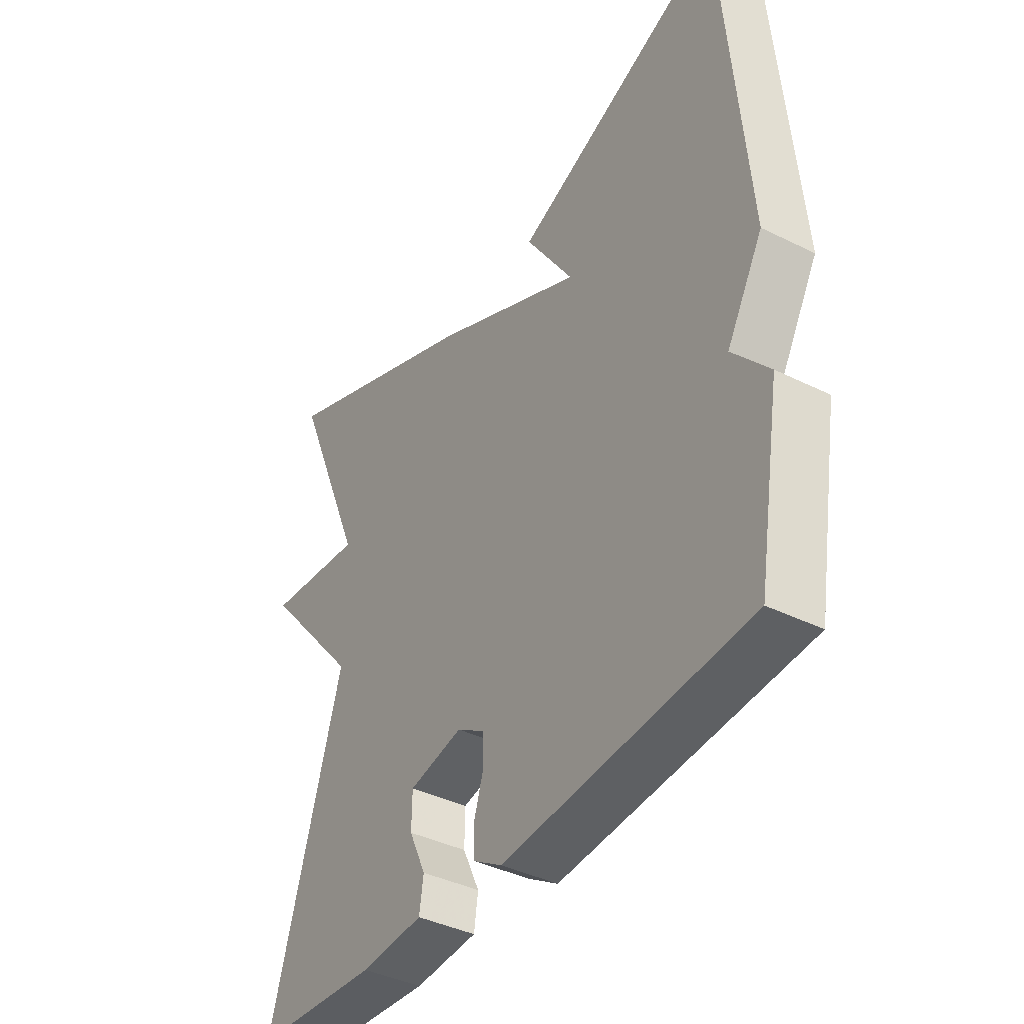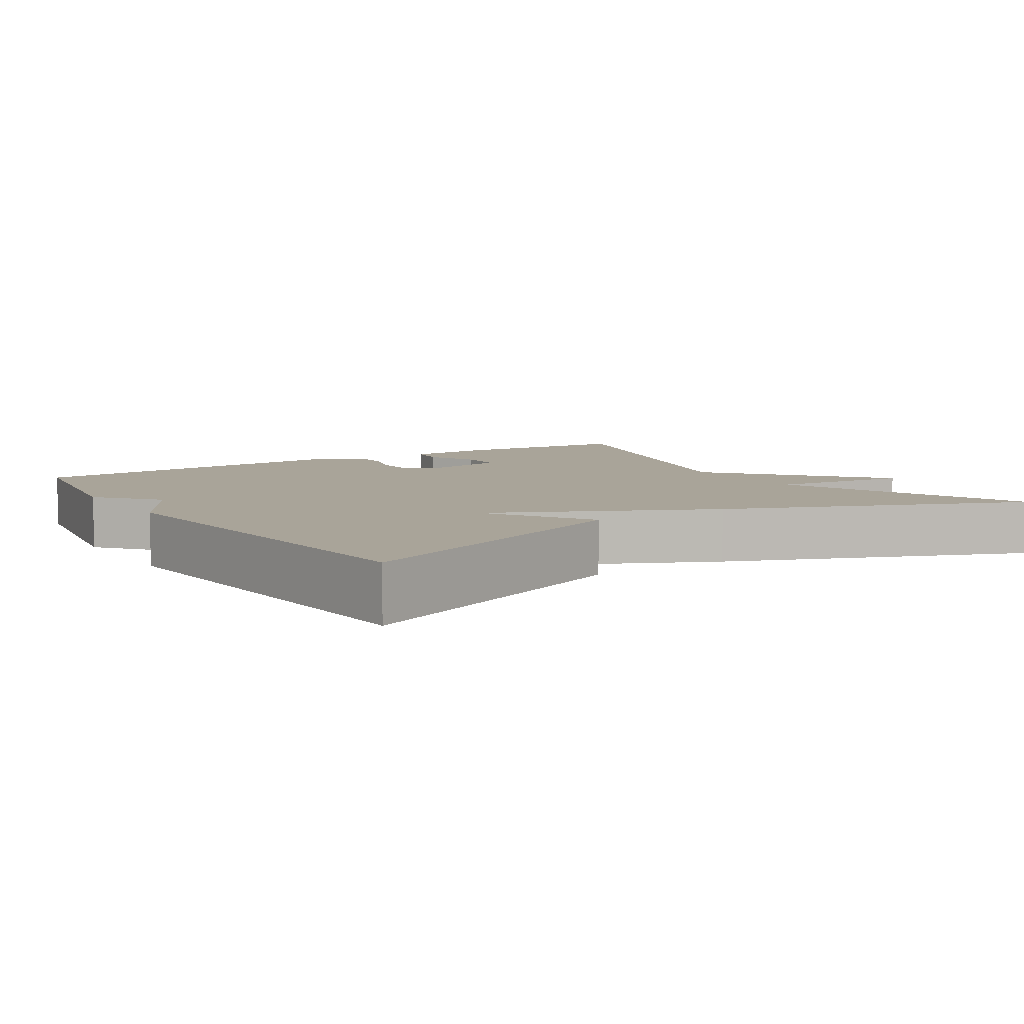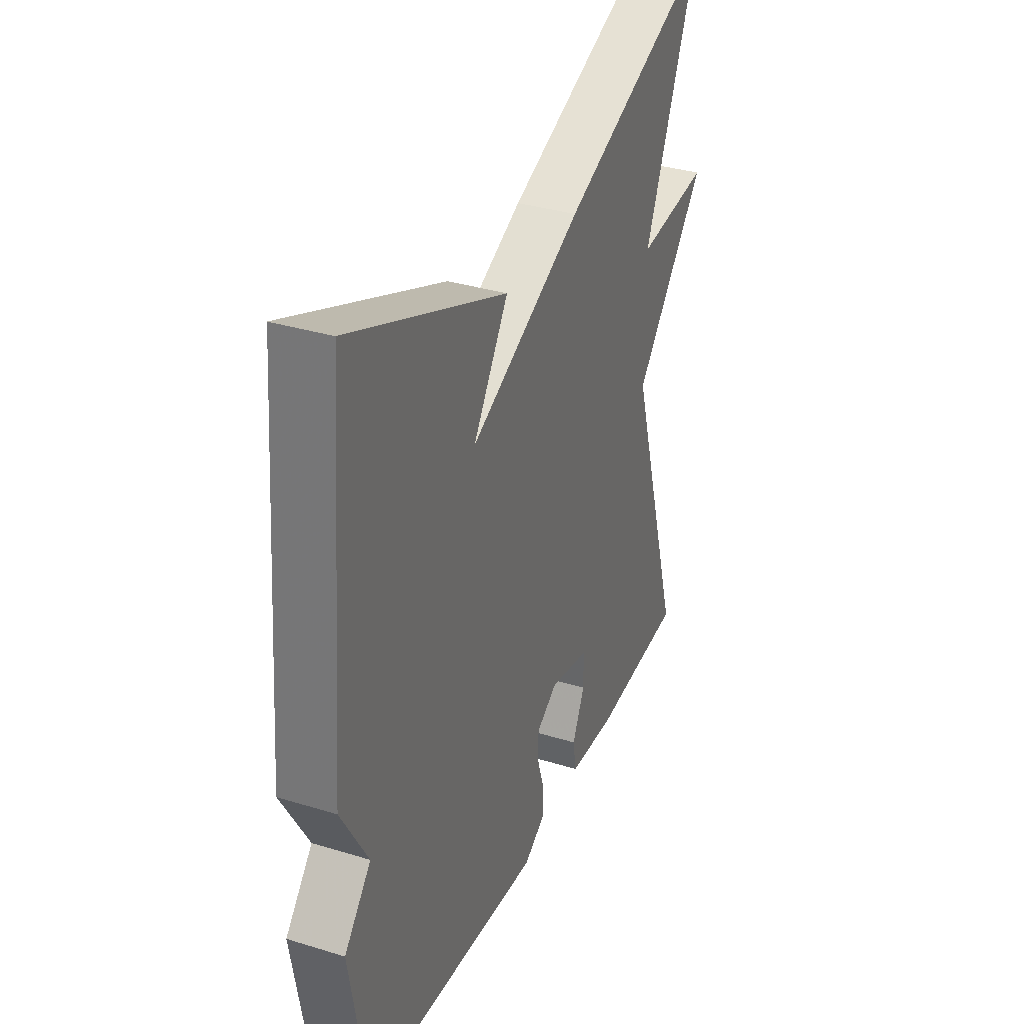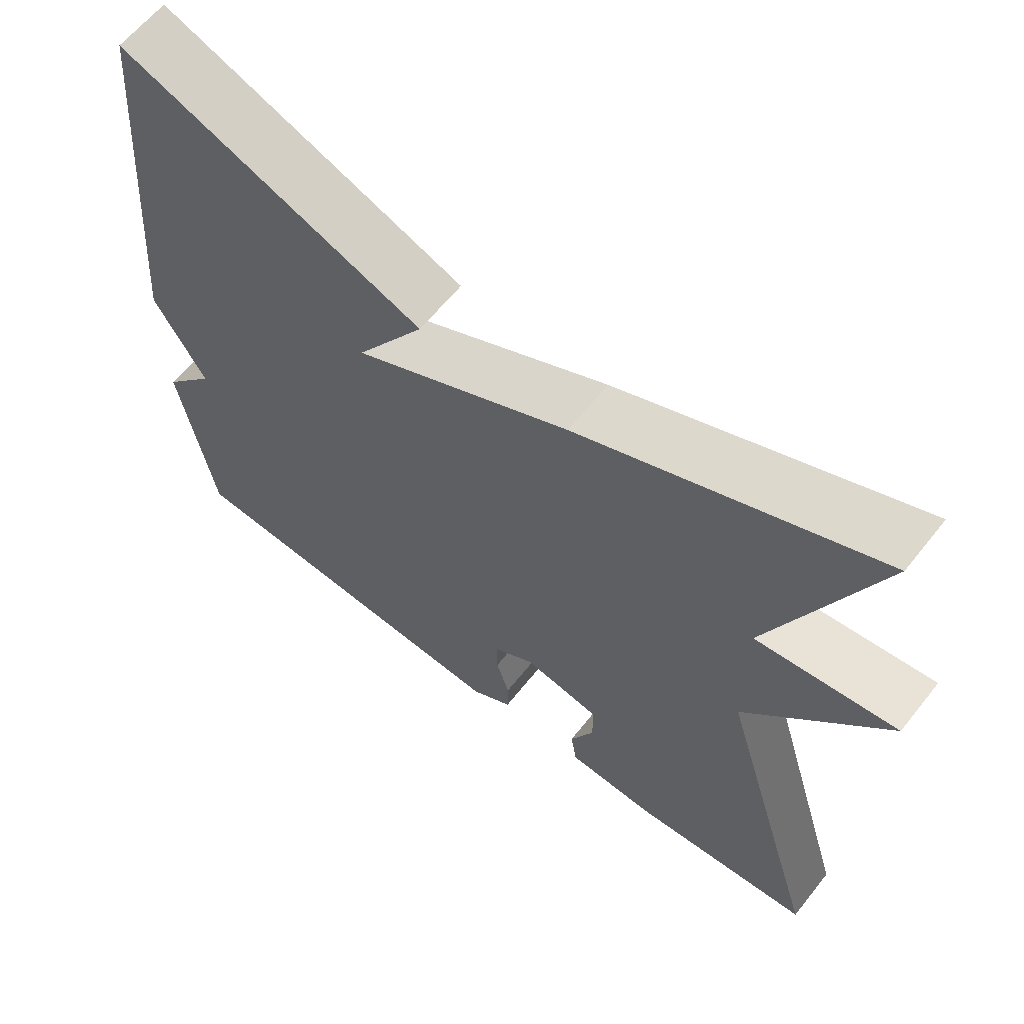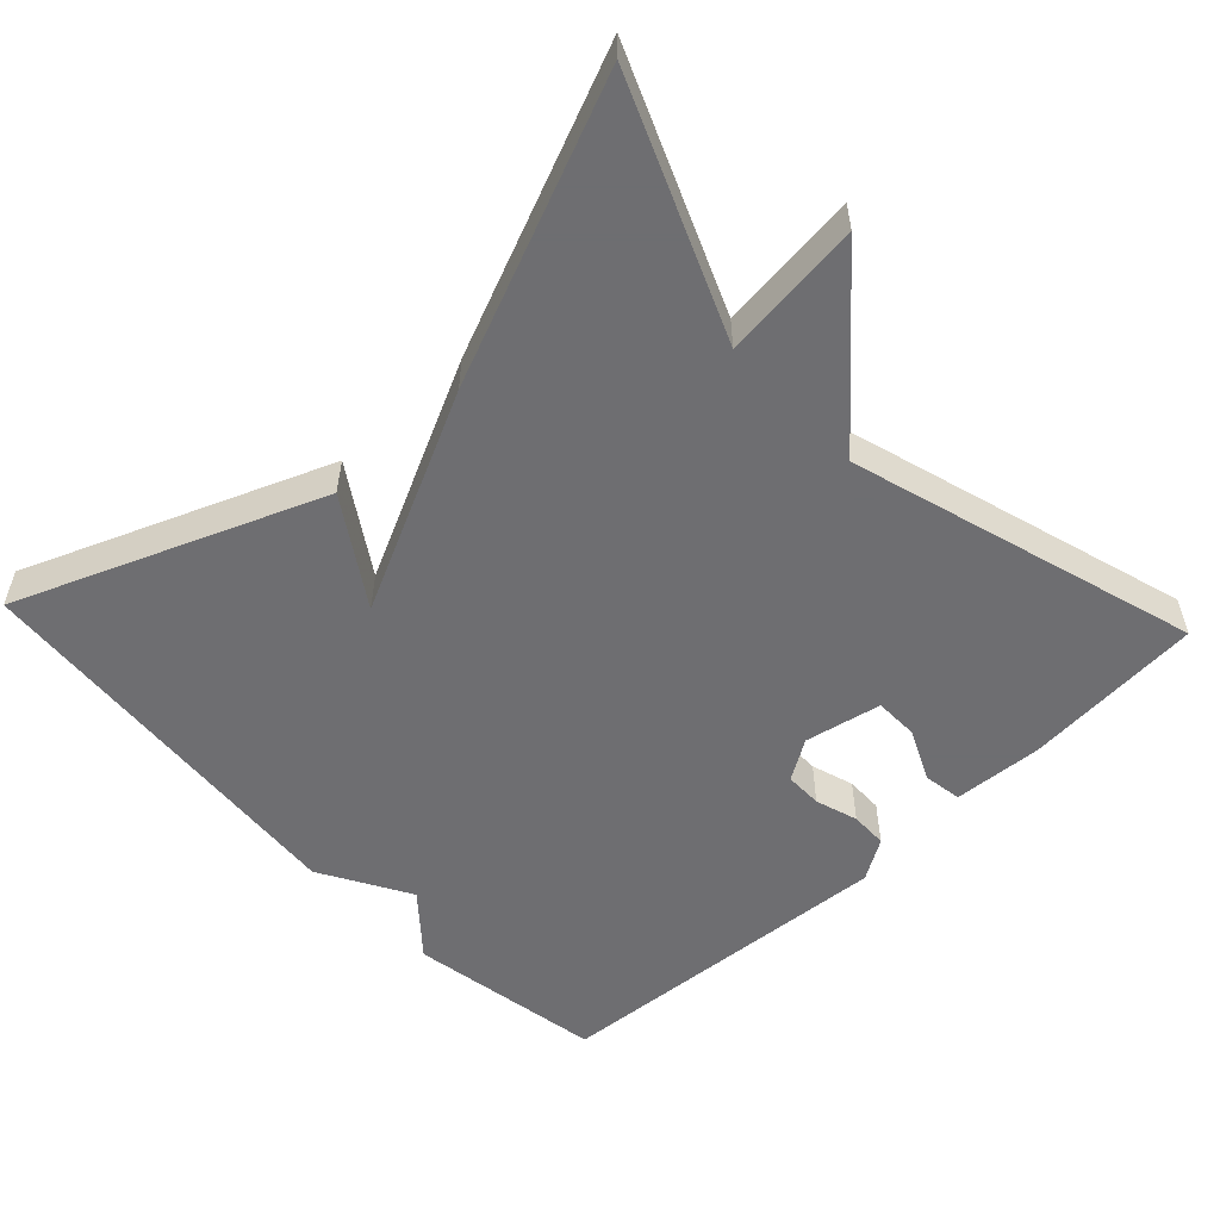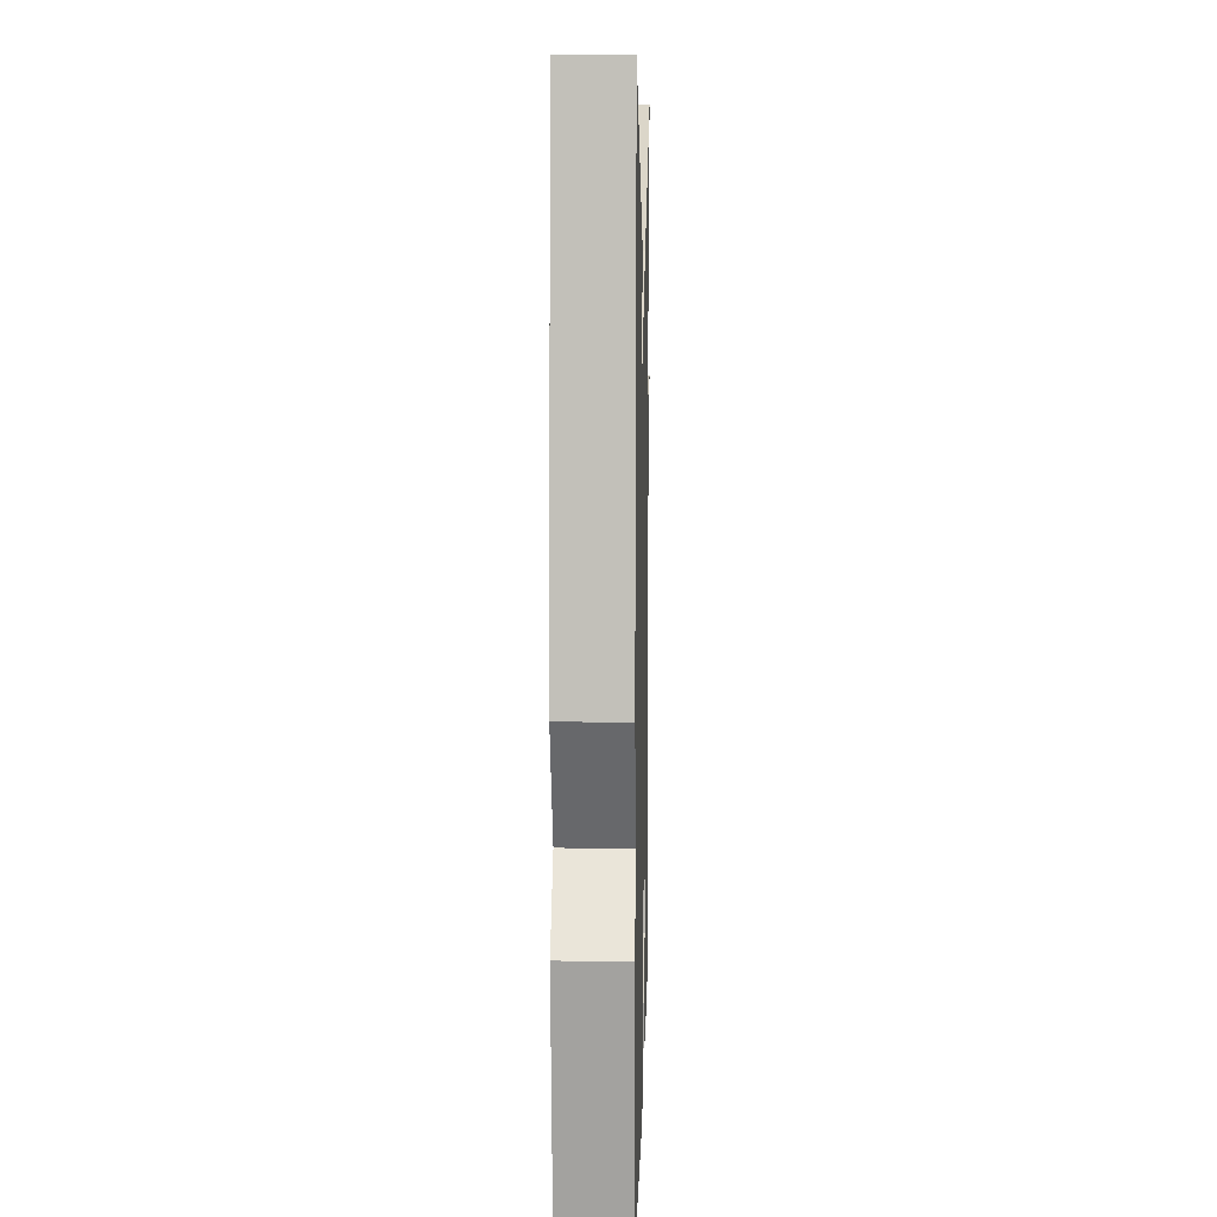
<metadata>
{"format":"obj","ext":"obj","renderer":"f3d","projection":"perspective","resolution":1024,"background":"white","views":[{"elev":-39.7,"azim":-121.6,"up":"+Z"},{"elev":7.3,"azim":-32.8,"up":"+Y"},{"elev":34.2,"azim":-67.4,"up":"+Z"},{"elev":62.1,"azim":38.4,"up":"+Z"},{"elev":-54.4,"azim":43.3,"up":"+Y"},{"elev":7.6,"azim":-88.6,"up":"+Z"}]}
</metadata>
<code>
v 0.5 0.07 -0.5
v 0.259 0.07 -0.519
v 0.139 0.07 -0.511
v 0.131 0.07 -0.459
v 0.163 0.07 -0.39
v 0.162 0.07 -0.331
v 0.059 0.07 -0.31
v 0.005 0.07 -0.344
v 0.005 0.07 -0.394
v 0.023 0.07 -0.451
v 0.022 0.07 -0.501
v -0.033 0.07 -0.535
v -0.5 0.07 -0.5
v -0.545 0.07 -0.238
v -0.476 0.07 -0.158
v -0.545 0.07 -0.038
v -0.5 0.07 0.5
v -0.096 0.07 0.337
v -0.187 0.07 0.197
v 0.104 0.07 0.337
v 0.5 0.07 0.5
v 0.361 0.07 0.165
v 0.549 0.07 0.186
v 0.361 0.07 -0.035
v 0.5 0 -0.5
v 0.259 0 -0.519
v 0.139 0 -0.511
v 0.131 0 -0.459
v 0.163 0 -0.39
v 0.162 0 -0.331
v 0.059 0 -0.31
v 0.005 0 -0.344
v 0.005 0 -0.394
v 0.023 0 -0.451
v 0.022 0 -0.501
v -0.033 0 -0.535
v -0.5 0 -0.5
v -0.545 0 -0.238
v -0.476 0 -0.158
v -0.545 0 -0.038
v -0.5 0 0.5
v -0.096 0 0.337
v -0.187 0 0.197
v 0.104 0 0.337
v 0.5 0 0.5
v 0.361 0 0.165
v 0.549 0 0.186
v 0.361 0 -0.035
f 22 23 24
f 19 20 21 22
f 19 22 24
f 17 18 19
f 16 17 19
f 15 16 19
f 15 19 24
f 13 14 15
f 12 13 15
f 11 12 15
f 10 11 15
f 9 10 15
f 8 9 15
f 7 8 15 24
f 6 7 24
f 24 1 2
f 6 24 2
f 5 6 2
f 2 3 4 5
f 48 47 46
f 46 45 44 43
f 48 46 43
f 43 42 41
f 43 41 40
f 43 40 39
f 48 43 39
f 39 38 37
f 39 37 36
f 39 36 35
f 39 35 34
f 39 34 33
f 39 33 32
f 48 39 32 31
f 48 31 30
f 26 25 48
f 26 48 30
f 26 30 29
f 29 28 27 26
f 1 25 26 2
f 2 26 27 3
f 3 27 28 4
f 4 28 29 5
f 5 29 30 6
f 6 30 31 7
f 7 31 32 8
f 8 32 33 9
f 9 33 34 10
f 10 34 35 11
f 11 35 36 12
f 12 36 37 13
f 13 37 38 14
f 14 38 39 15
f 15 39 40 16
f 16 40 41 17
f 17 41 42 18
f 18 42 43 19
f 19 43 44 20
f 20 44 45 21
f 21 45 46 22
f 22 46 47 23
f 23 47 48 24
f 24 48 25 1

</code>
